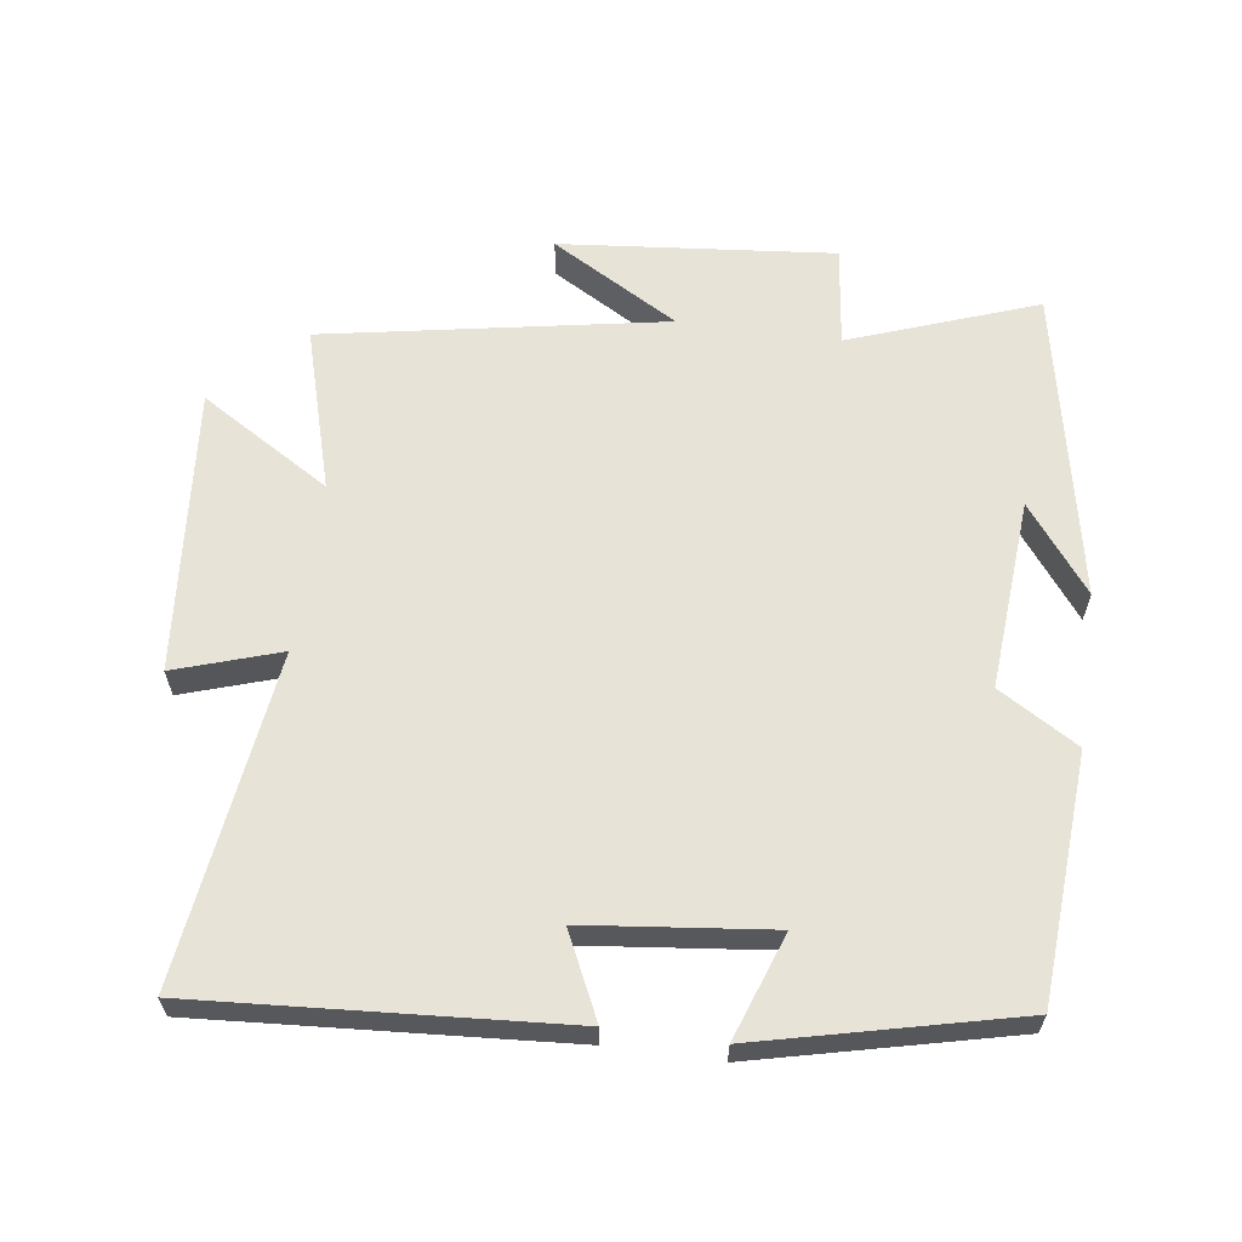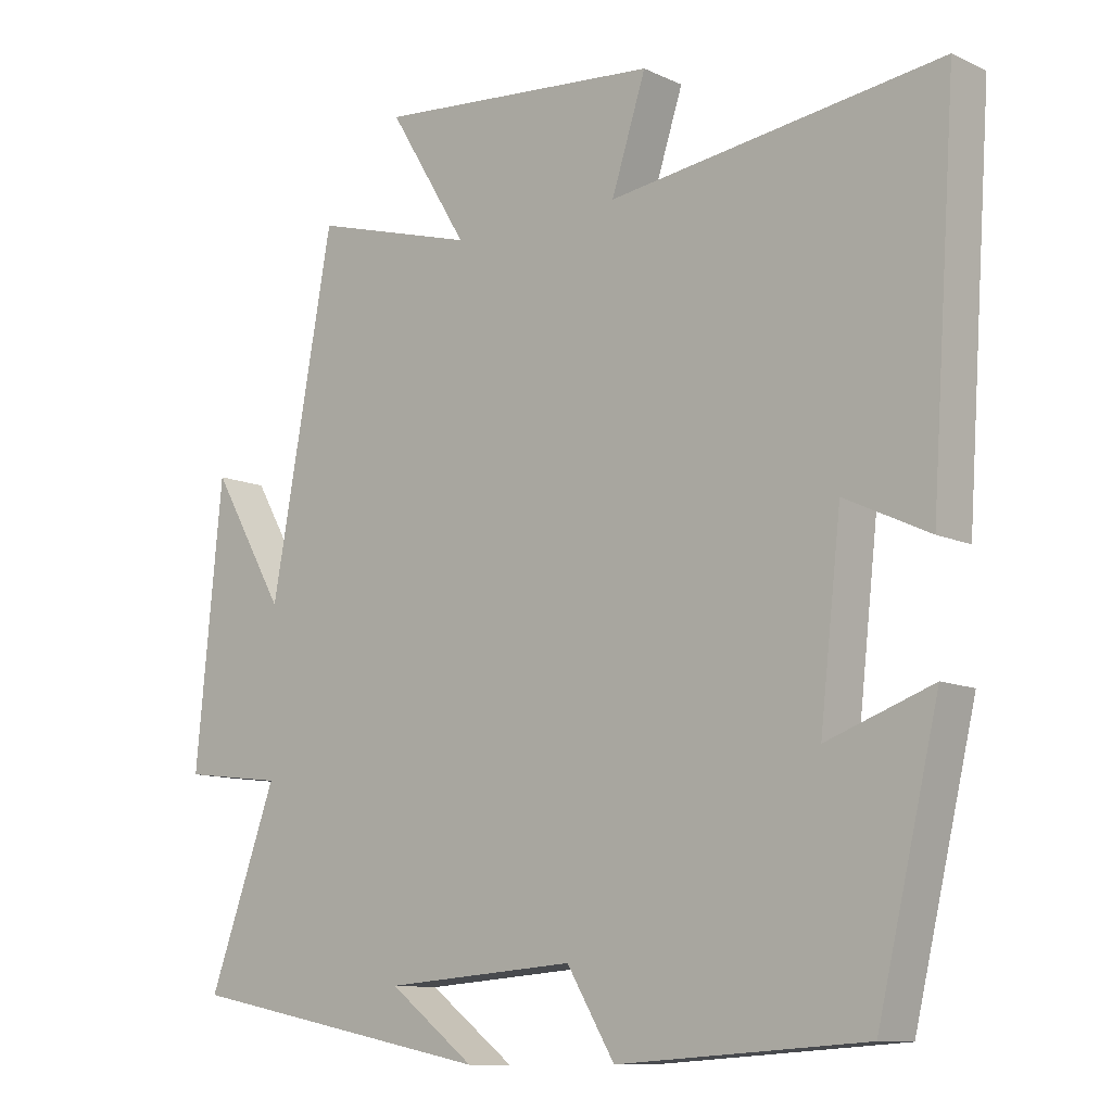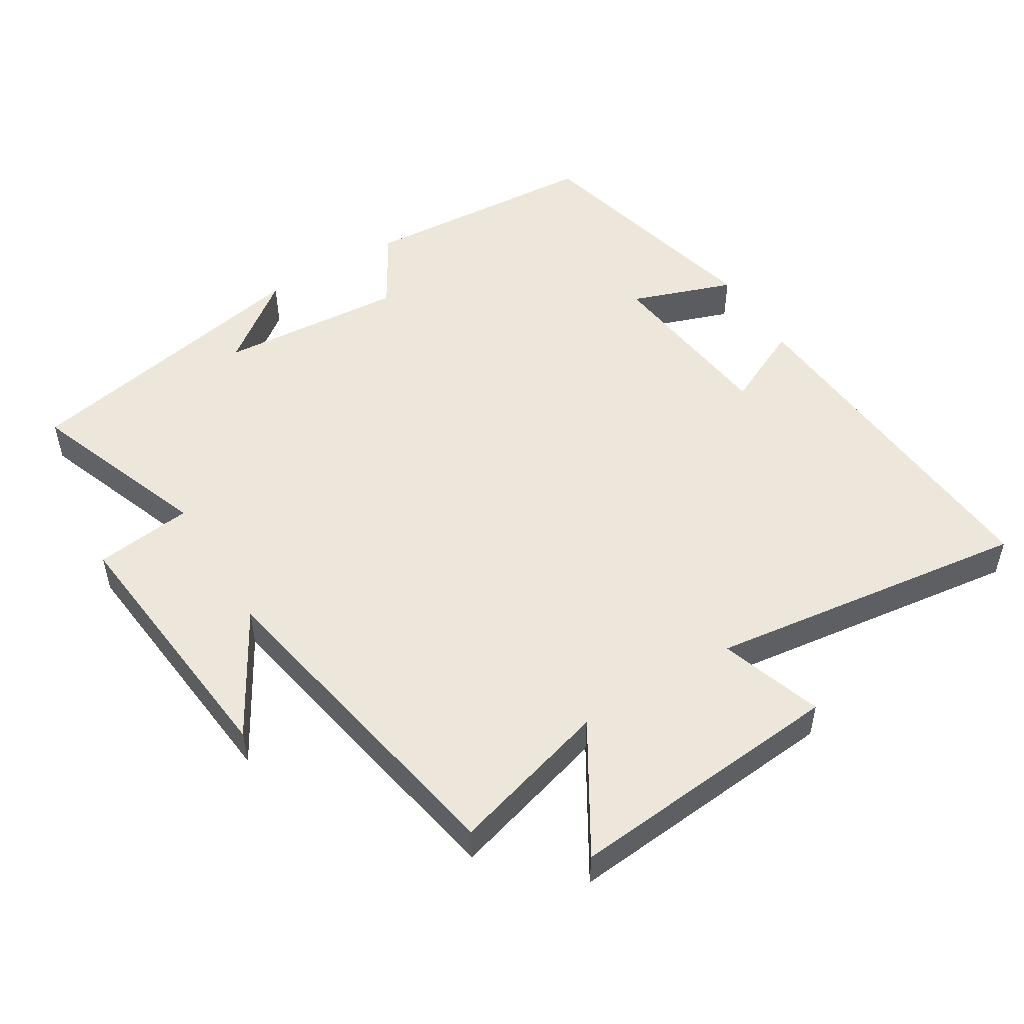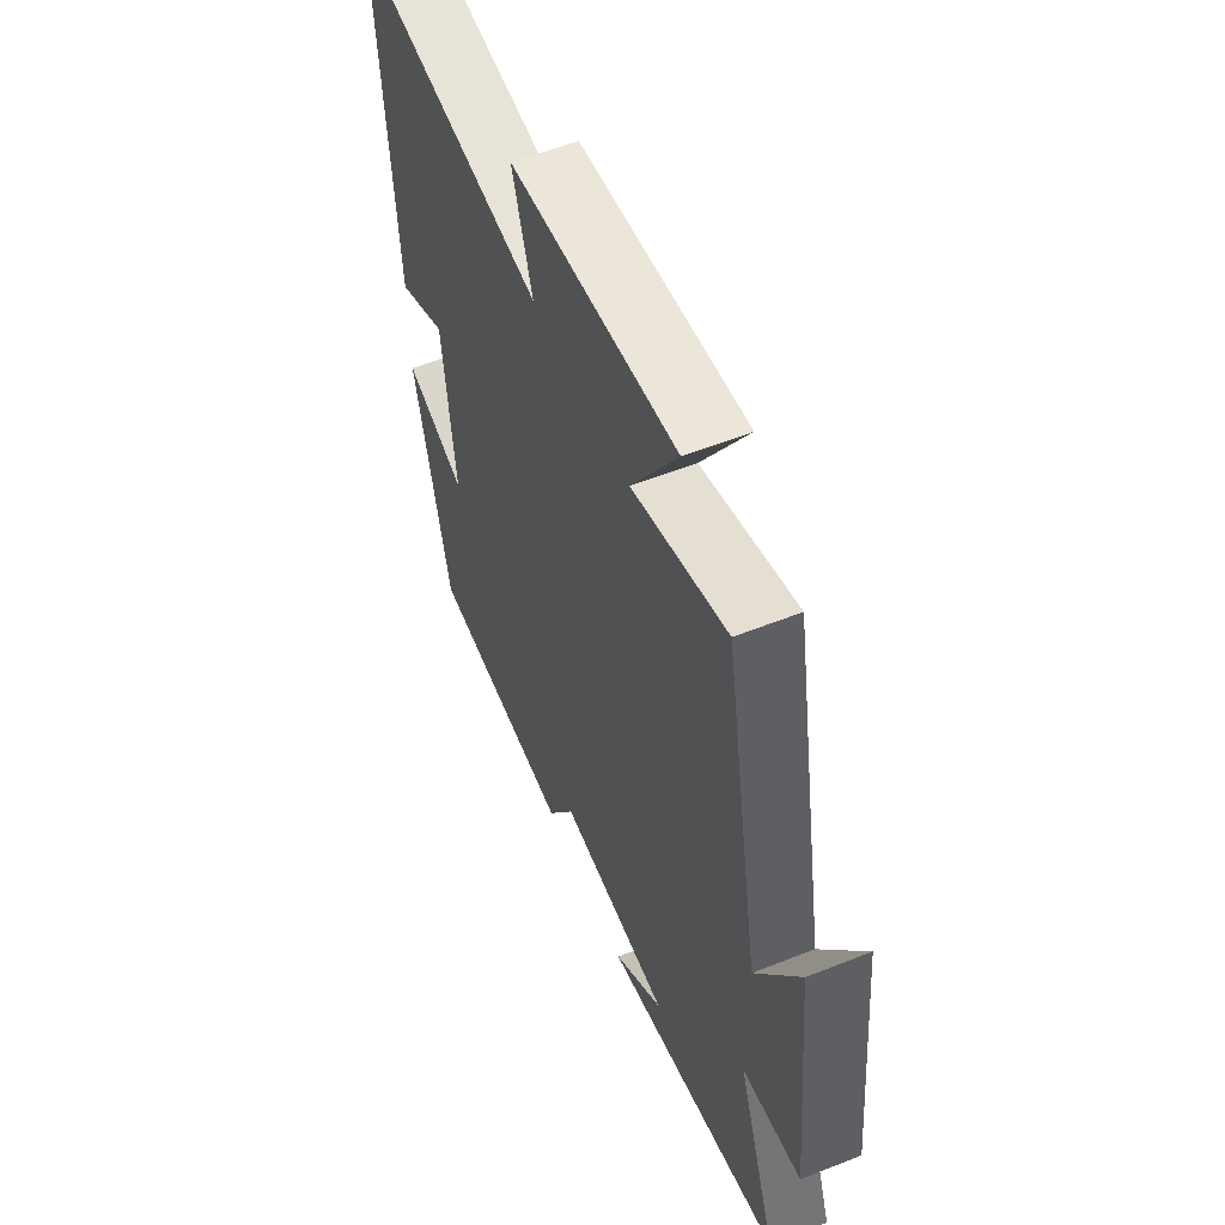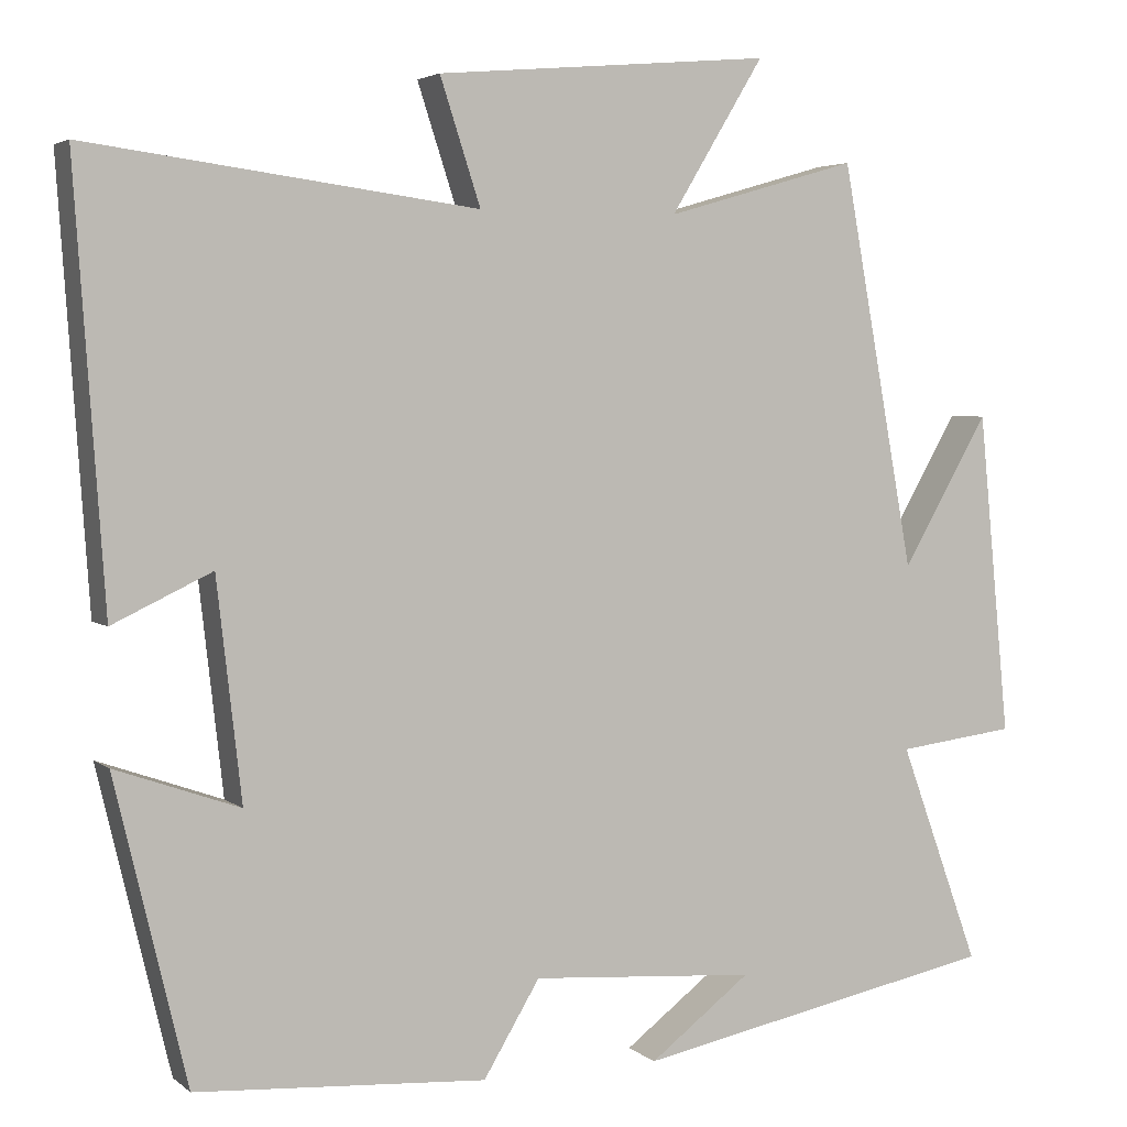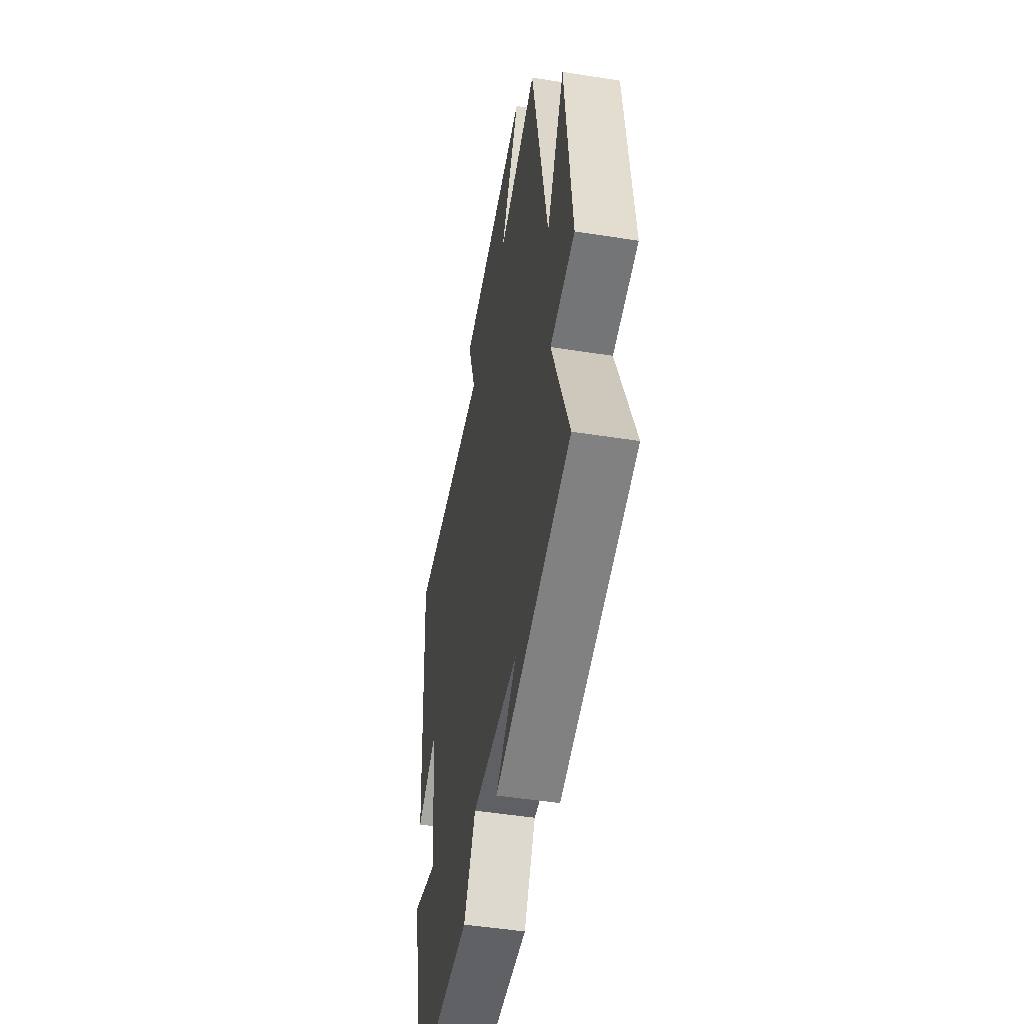
<metadata>
{"format":"obj","ext":"obj","renderer":"f3d","projection":"perspective","resolution":1024,"background":"white","views":[{"elev":62.3,"azim":97.9,"up":"+Y"},{"elev":-10.7,"azim":40.9,"up":"+Z"},{"elev":51.1,"azim":-31.6,"up":"+Y"},{"elev":56.2,"azim":-112.6,"up":"+Z"},{"elev":3.8,"azim":155.9,"up":"+Z"},{"elev":-49.2,"azim":-99.9,"up":"+Z"}]}
</metadata>
<code>
v 0.413 0.07 -0.477
v 0.062 0.07 -0.5
v -0.006 0.07 -0.387
v -0.278 0.07 -0.407
v -0.156 0.07 -0.5
v -0.597 0.07 -0.412
v -0.5 0.07 -0.146
v -0.643 0.07 -0.128
v -0.605 0.07 0.262
v -0.5 0.07 0.08
v -0.411 0.07 0.567
v -0.179 0.07 0.5
v -0.292 0.07 0.686
v 0.114 0.07 0.65
v 0.065 0.07 0.5
v 0.536 0.07 0.562
v 0.5 0.07 0.042
v 0.38 0.07 0.099
v 0.35 0.07 -0.165
v 0.5 0.07 -0.112
v 0.413 0 -0.477
v 0.062 0 -0.5
v -0.006 0 -0.387
v -0.278 0 -0.407
v -0.156 0 -0.5
v -0.597 0 -0.412
v -0.5 0 -0.146
v -0.643 0 -0.128
v -0.605 0 0.262
v -0.5 0 0.08
v -0.411 0 0.567
v -0.179 0 0.5
v -0.292 0 0.686
v 0.114 0 0.65
v 0.065 0 0.5
v 0.536 0 0.562
v 0.5 0 0.042
v 0.38 0 0.099
v 0.35 0 -0.165
v 0.5 0 -0.112
f 19 20 1 2
f 18 19 2 3
f 15 16 17 18
f 15 18 3 4
f 12 13 14 15
f 12 15 4
f 10 11 12 4
f 7 8 9 10
f 7 10 4
f 6 7 4
f 4 5 6
f 22 21 40 39
f 23 22 39 38
f 38 37 36 35
f 24 23 38 35
f 35 34 33 32
f 24 35 32
f 24 32 31 30
f 30 29 28 27
f 24 30 27
f 24 27 26
f 26 25 24
f 1 21 22 2
f 2 22 23 3
f 3 23 24 4
f 4 24 25 5
f 5 25 26 6
f 6 26 27 7
f 7 27 28 8
f 8 28 29 9
f 9 29 30 10
f 10 30 31 11
f 11 31 32 12
f 12 32 33 13
f 13 33 34 14
f 14 34 35 15
f 15 35 36 16
f 16 36 37 17
f 17 37 38 18
f 18 38 39 19
f 19 39 40 20
f 20 40 21 1

</code>
